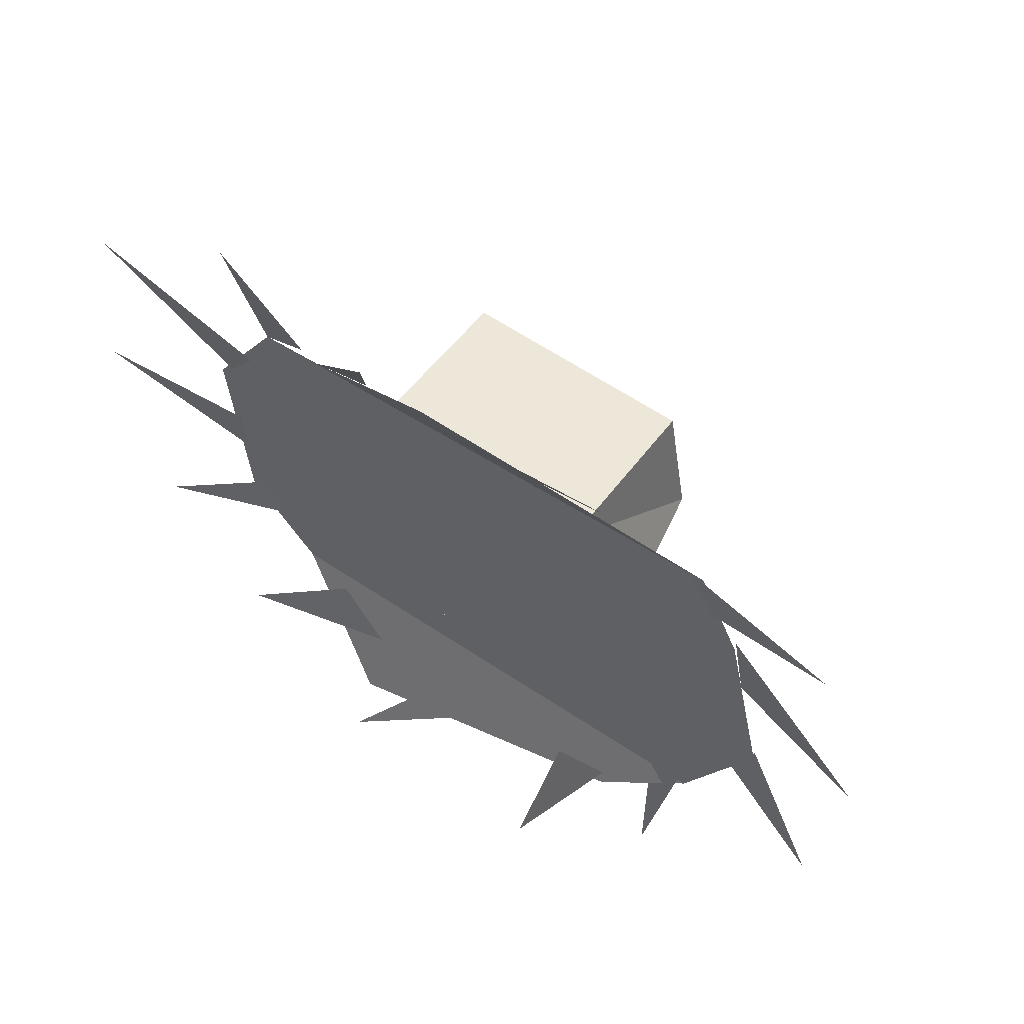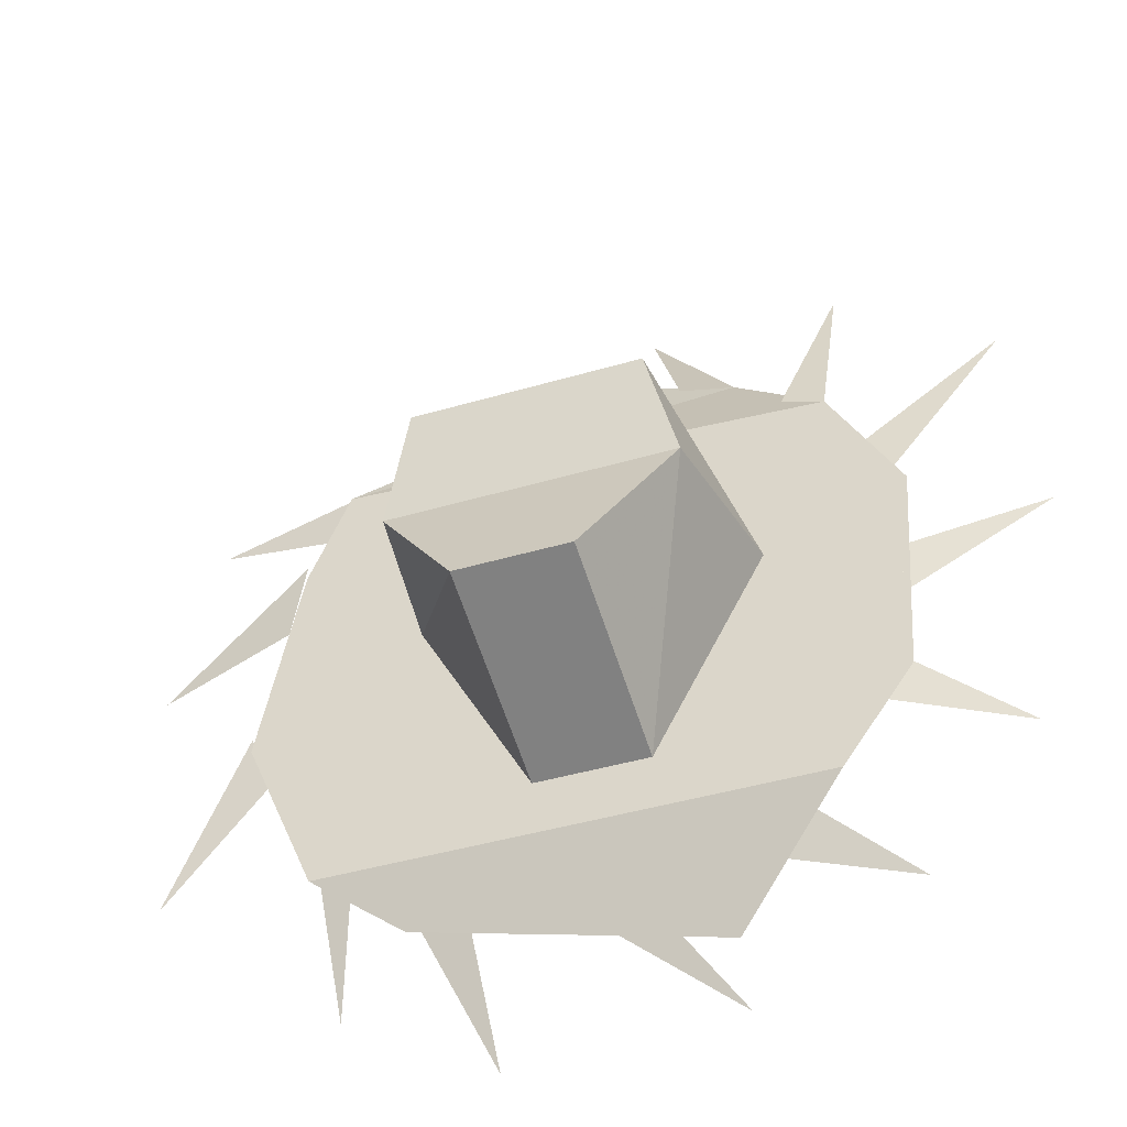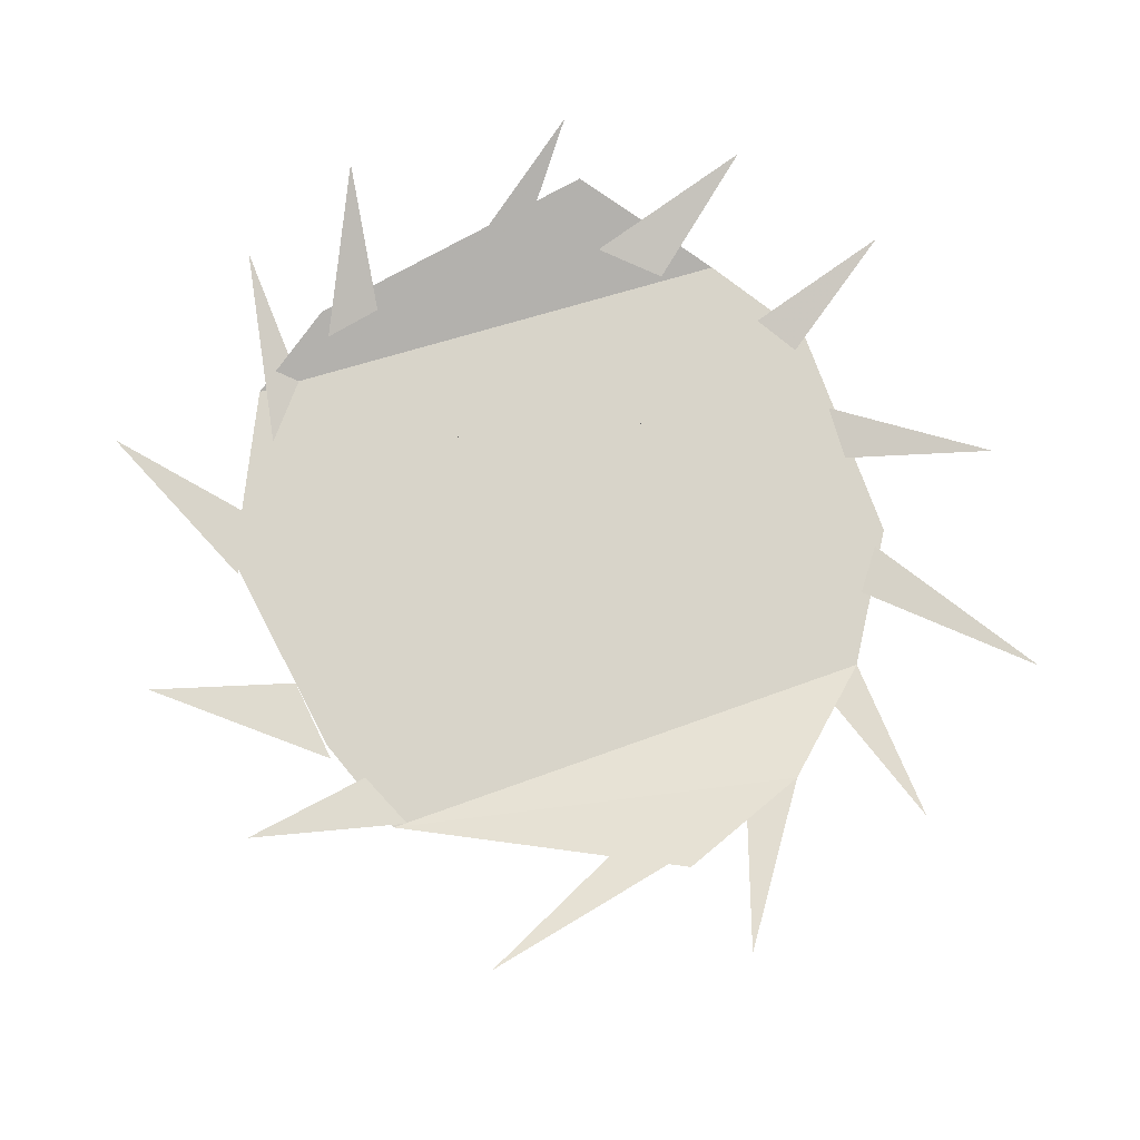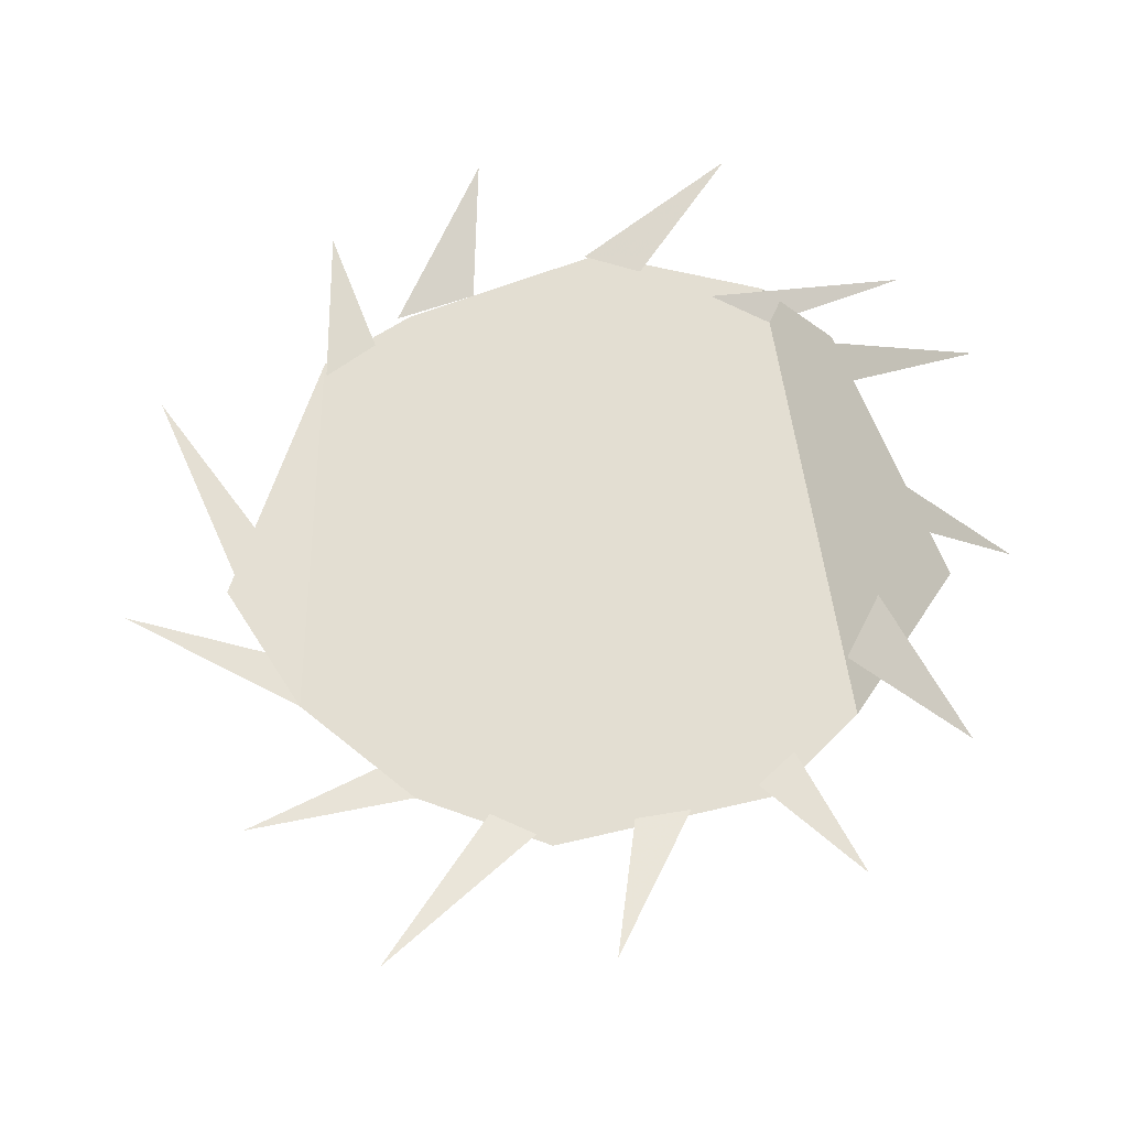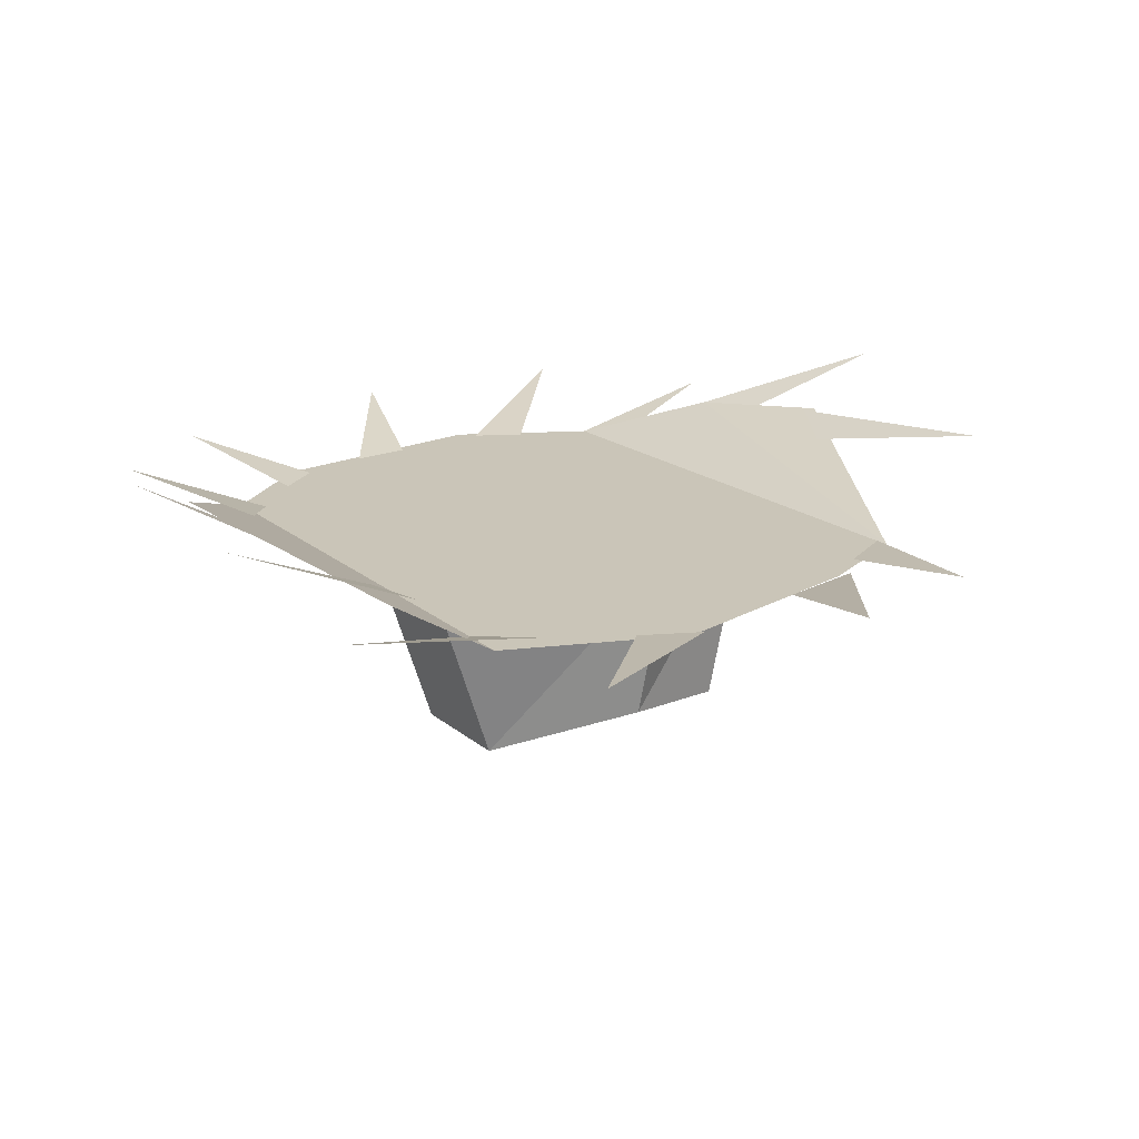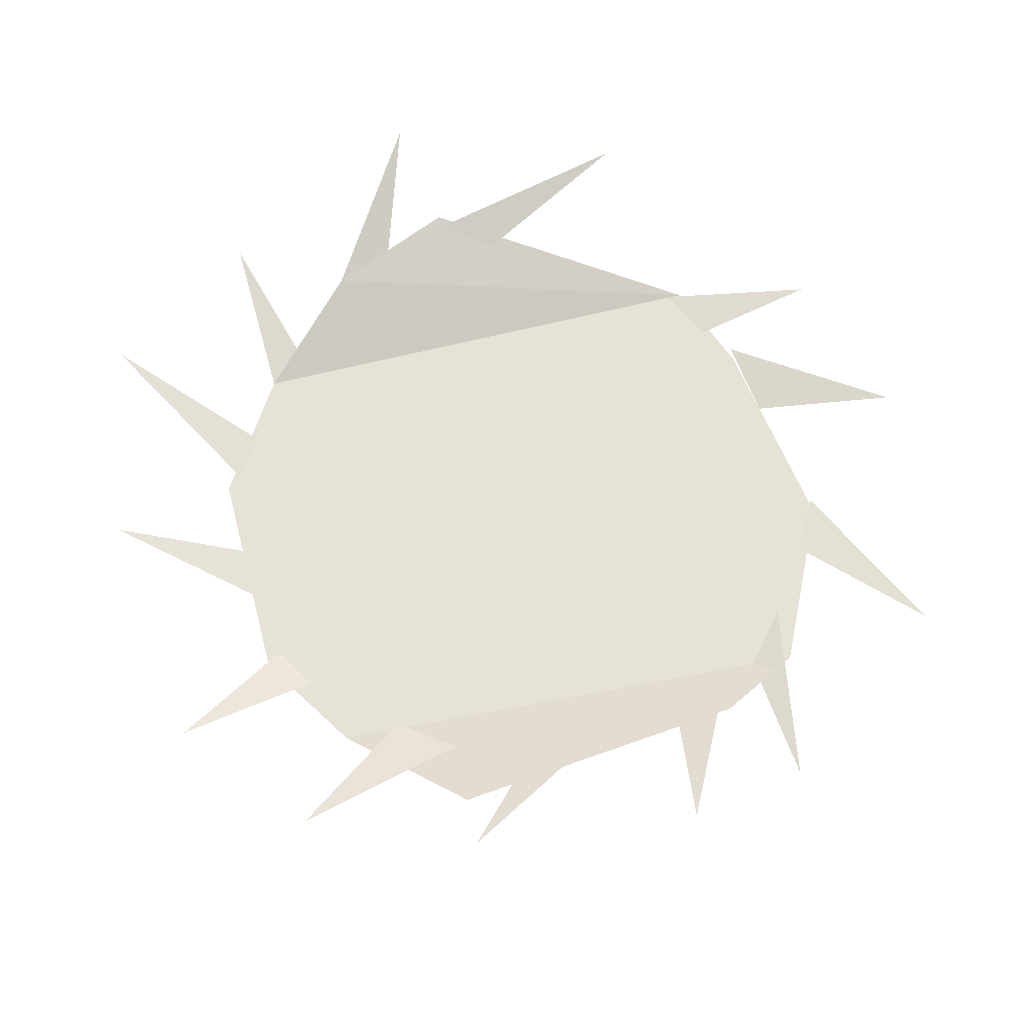
<metadata>
{"format":"obj","ext":"obj","renderer":"f3d","projection":"perspective","resolution":1024,"background":"white","views":[{"elev":62.3,"azim":-146.0,"up":"+Z"},{"elev":-43.7,"azim":19.1,"up":"+Z"},{"elev":75.6,"azim":-16.3,"up":"+Y"},{"elev":67.5,"azim":80.6,"up":"+Y"},{"elev":20.3,"azim":-124.5,"up":"+Y"},{"elev":63.6,"azim":169.0,"up":"+Y"}]}
</metadata>
<code>
v -0.07031 -1.477 0.03125
v -0.1016 -1.477 -0.04688
v -0.08594 -1.57 -0.05469
v -0.07031 -1.578 0.007812
v 0.05469 -1.477 0.03125
v 0.05469 -1.578 0.007812
v 0.08594 -1.477 -0.04688
v 0.07031 -1.57 -0.05469
v 0.02344 -1.477 -0.1641
v 0.02344 -1.594 -0.125
v -0.03906 -1.477 -0.1641
v -0.03906 -1.594 -0.125
v -0.1484 -1.477 0.07031
v 0.125 -1.477 0.05469
v 0.07031 -1.453 0.1094
v 0 -1.445 0.1406
v -0.1562 -1.477 -0.1953
v 0.1172 -1.477 -0.1953
v 0.1562 -1.477 -0.1406
v -0.1953 -1.477 -0.1016
v -0.1719 -1.477 0.01562
v 0.1641 -1.477 -0.01562
v -0.1094 -1.461 -0.2266
v 0.05469 -1.445 -0.2578
v 0.05469 -1.461 -0.2188
v 0.1484 -1.453 -0.25
v 0.08594 -1.469 -0.1953
v -0.03125 -1.461 -0.2266
v 0.05469 -1.43 -0.2891
v 0.007812 -1.461 -0.2266
v -0.1094 -1.461 -0.2109
v -0.07031 -1.43 -0.2969
v -0.07812 -1.461 -0.2188
v -0.1562 -1.477 -0.1641
v -0.1406 -1.461 -0.2734
v -0.1328 -1.477 -0.1953
v -0.1953 -1.477 -0.09375
v -0.2422 -1.469 -0.1875
v -0.1797 -1.477 -0.125
v -0.1719 -1.477 0.02344
v -0.2578 -1.461 -0.03906
v -0.1797 -1.477 -0.02344
v -0.1406 -1.477 0.07031
v -0.2266 -1.469 0.05469
v -0.1562 -1.477 0.03906
v 0 -1.445 0.1328
v -0.1172 -1.438 0.1641
v -0.03125 -1.453 0.1172
v 0.01562 -1.422 0.1953
v 0.03906 -1.453 0.1172
v 0.1328 -1.461 0.1484
v 0.1016 -1.477 0.0625
v 0.1562 -1.477 -0.007812
v 0.2188 -1.461 0.08594
v 0.1406 -1.477 0.01562
v 0.1562 -1.477 -0.09375
v 0.2344 -1.461 -0.03906
v 0.1562 -1.477 -0.0625
v 0.1328 -1.477 -0.1562
v 0.2109 -1.461 -0.1797
v 0.1484 -1.477 -0.1328
v -0.07031 -1.477 0.03125
v -0.07031 -1.477 0.03125
v -0.07031 -1.477 0.03125
v -0.07031 -1.477 0.03125
v -0.07031 -1.477 0.03125
v -0.07031 -1.477 0.03125
v -0.07031 -1.477 0.03125
v -0.07031 -1.477 0.03125
v -0.07031 -1.477 0.03125
v -0.07031 -1.477 0.03125
v -0.07031 -1.477 0.03125
v -0.07031 -1.477 0.03125
f 1 2 3
f 1 3 4
f 1 4 5
f 5 4 6
f 5 6 7
f 7 6 8
f 7 8 9
f 9 8 10
f 9 10 11
f 11 10 12
f 11 12 2
f 2 12 3
f 3 12 8
f 3 8 6
f 3 6 4
f 8 12 10
f 13 14 15
f 13 15 16
f 17 18 19
f 17 19 20
f 20 19 21
f 21 19 22
f 21 22 14
f 21 14 13
f 17 23 24
f 17 24 18
f 25 26 27
f 28 29 30
f 31 32 33
f 34 35 36
f 37 38 39
f 40 41 42
f 43 44 45
f 46 47 48
f 15 49 50
f 14 51 52
f 53 54 55
f 56 57 58
f 59 60 61

</code>
